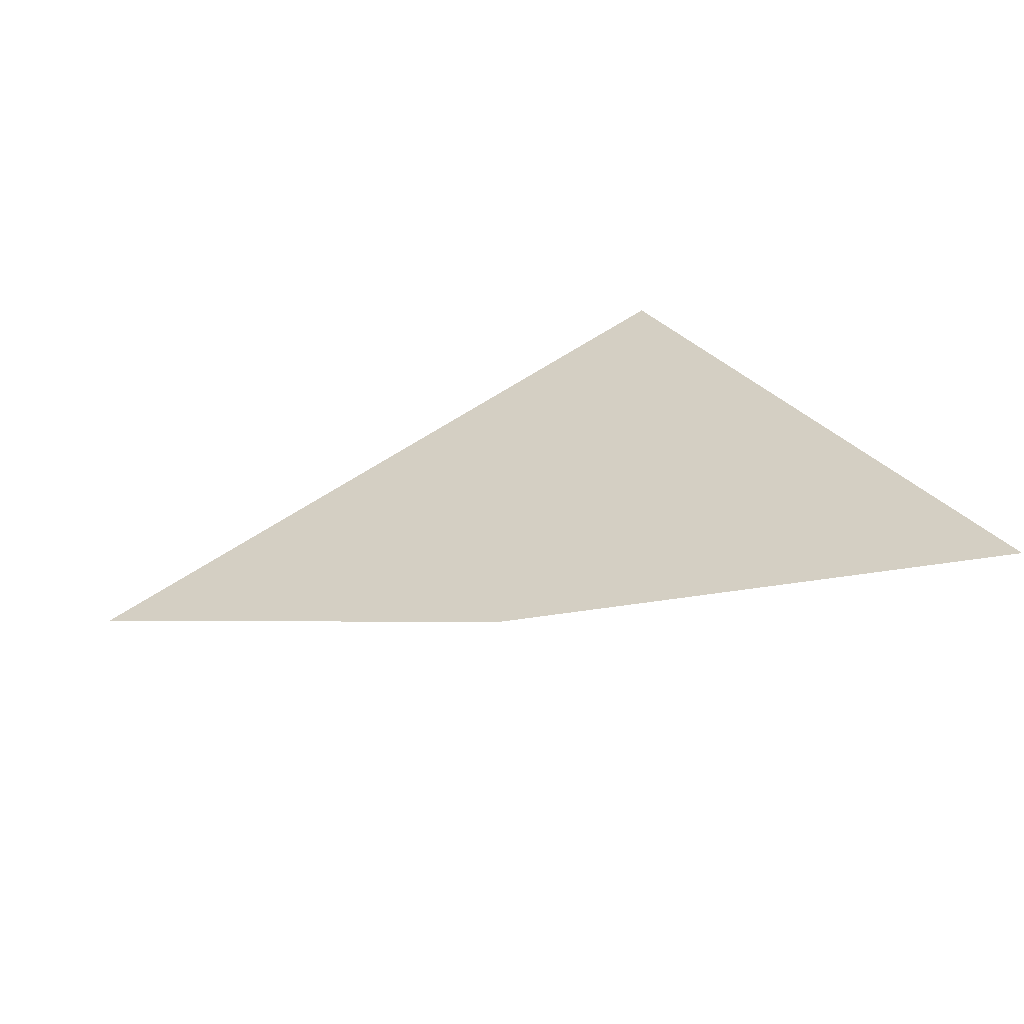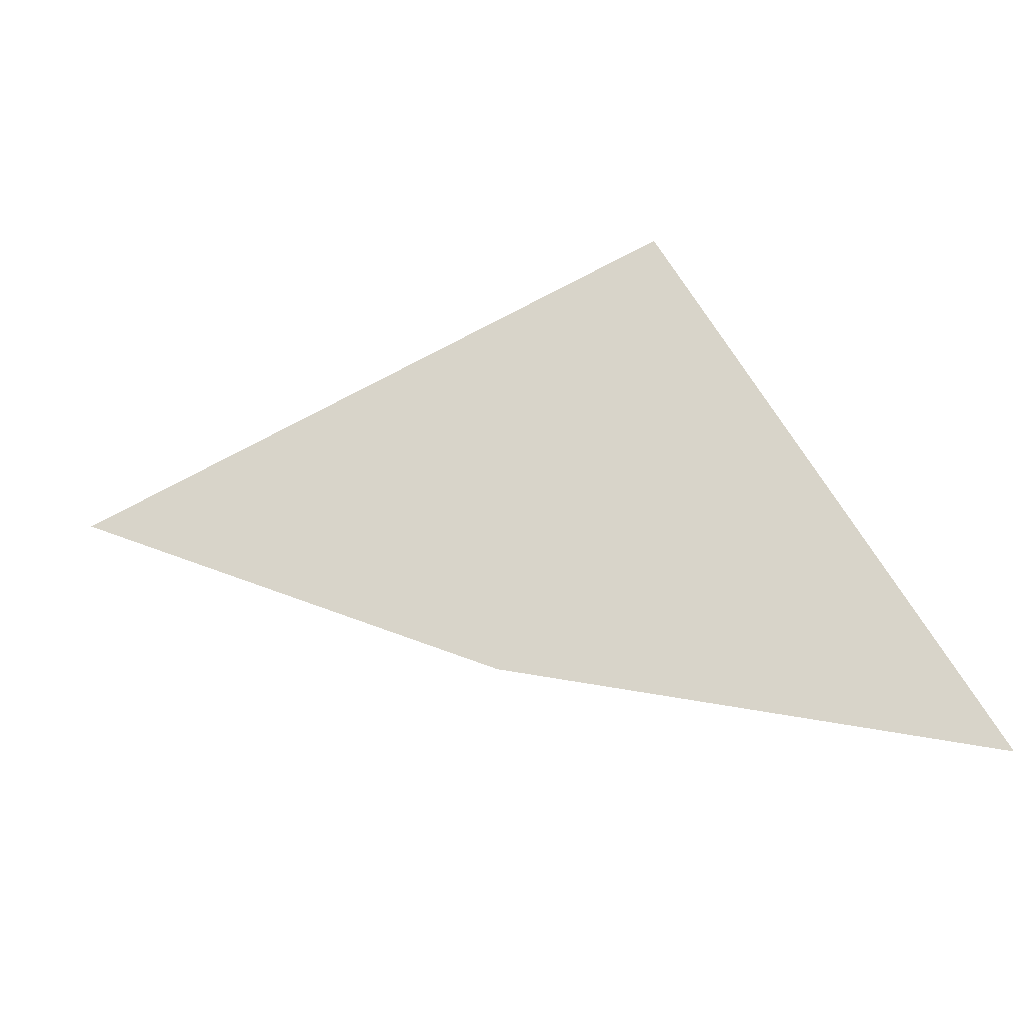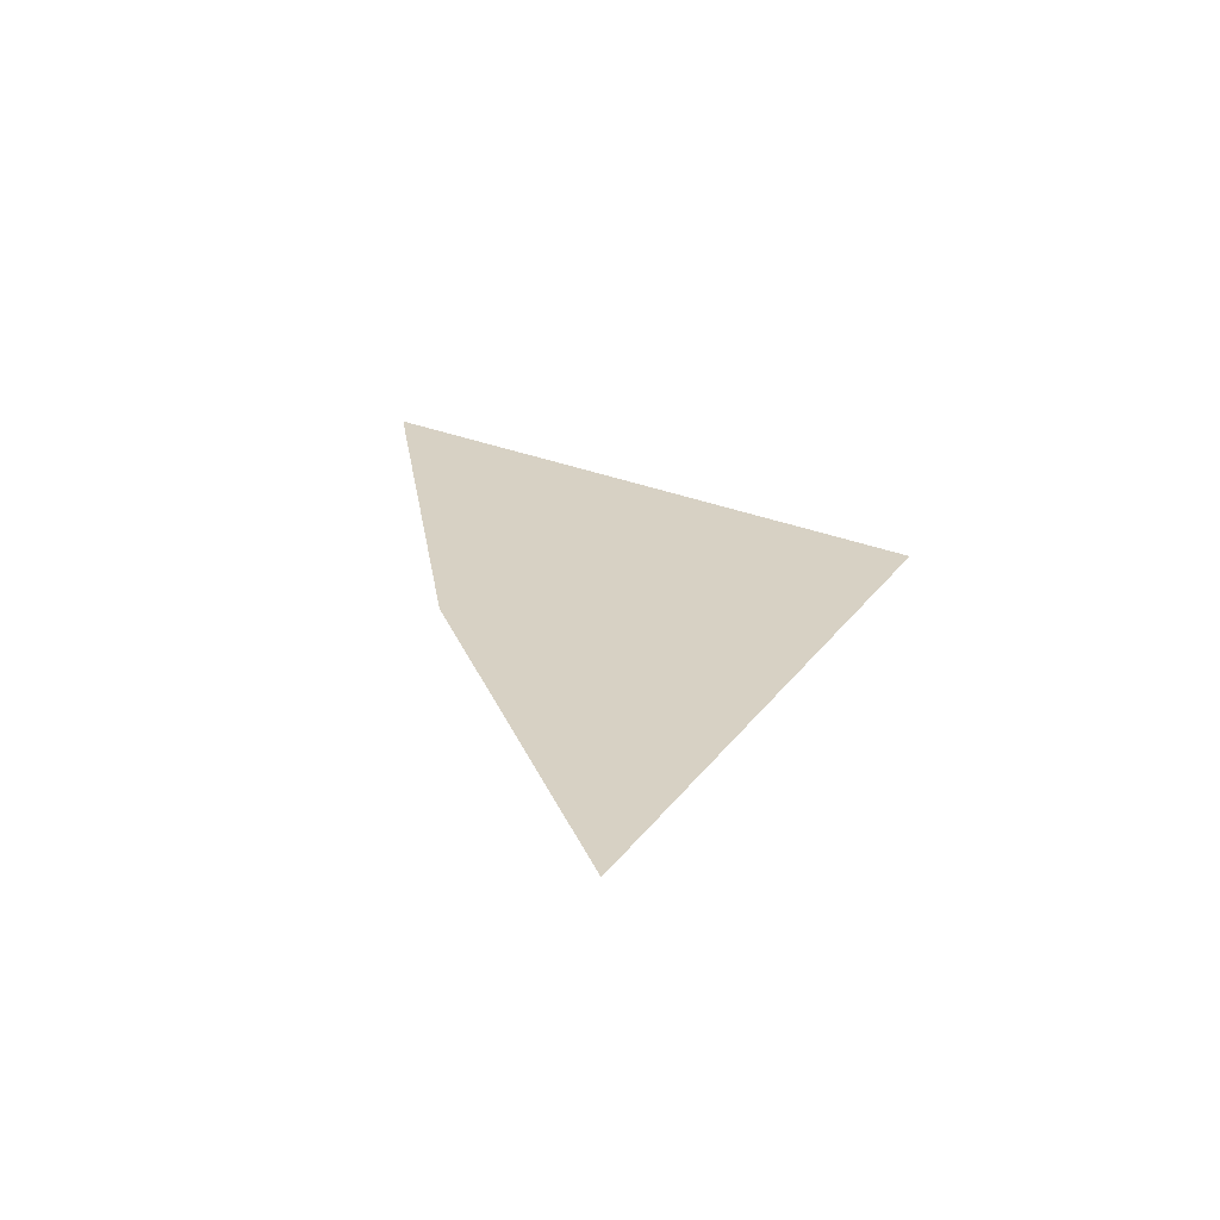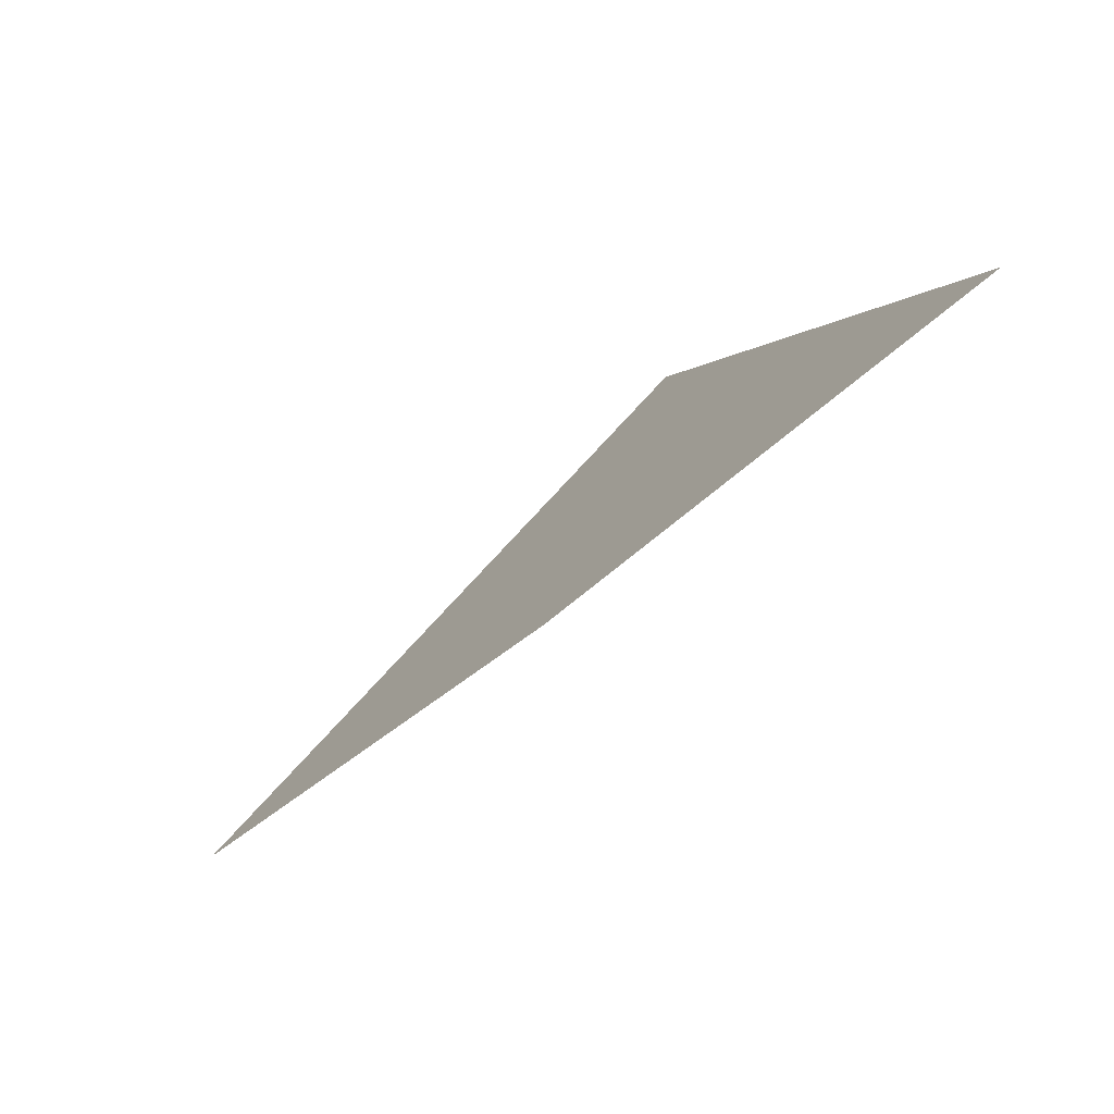
<metadata>
{"format":"obj","ext":"obj","renderer":"f3d","projection":"perspective","resolution":1024,"background":"white","views":[{"elev":-53.7,"azim":-157.9,"up":"+Y"},{"elev":-25.8,"azim":-164.8,"up":"+Y"},{"elev":27.1,"azim":96.0,"up":"+Z"},{"elev":-73.4,"azim":-136.7,"up":"+Y"}]}
</metadata>
<code>
o #ID559
v 0.003604 0.3436 0.3911
v 0.003045 0.3451 0.3911
v 0.002019 0.3431 0.3911
v 0.005091 0.3442 0.3911
f 1 2 3
f 2 1 4

</code>
